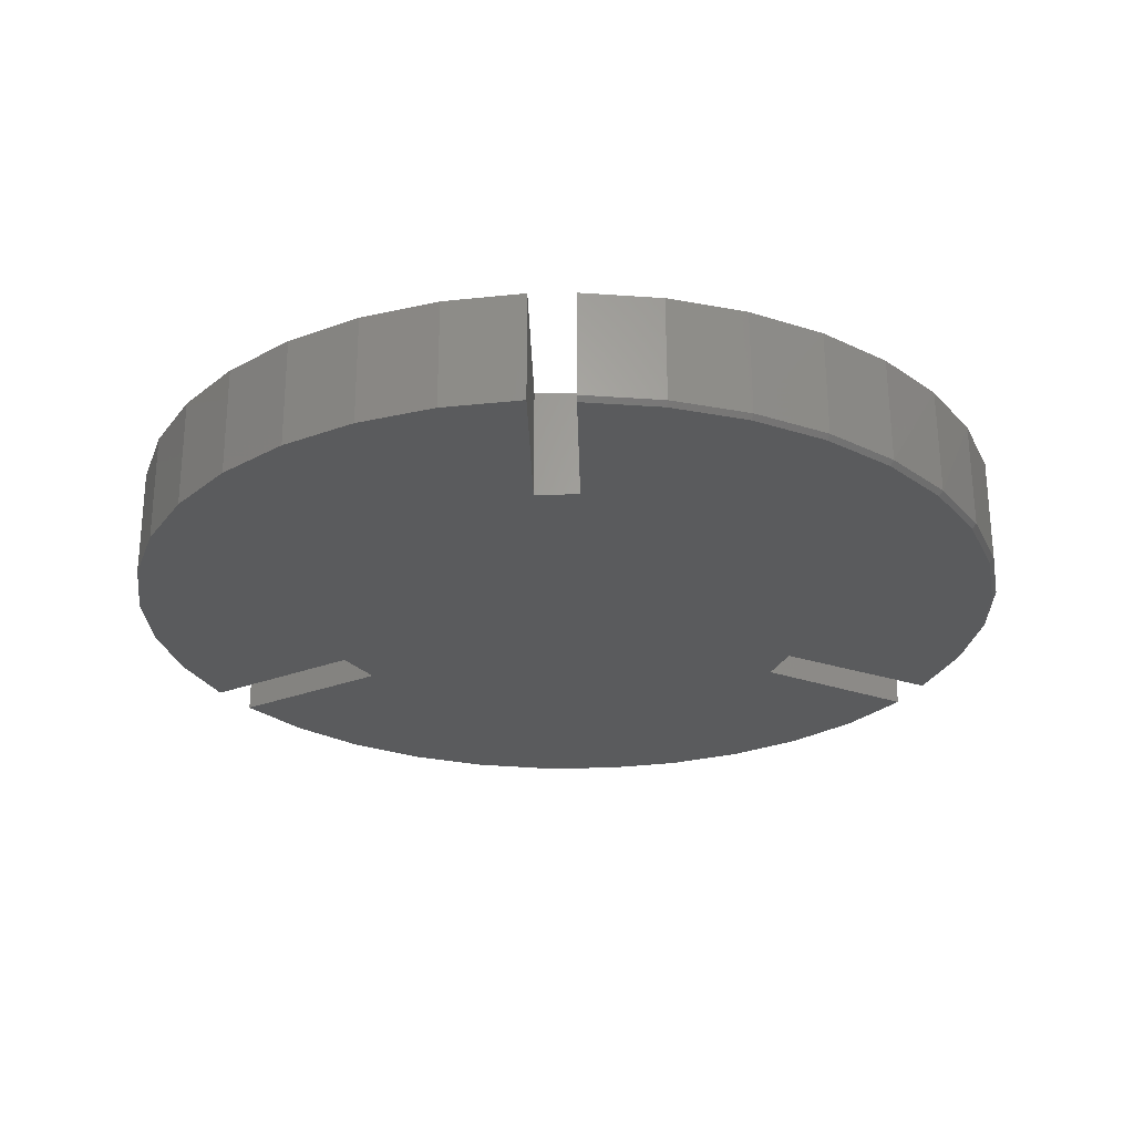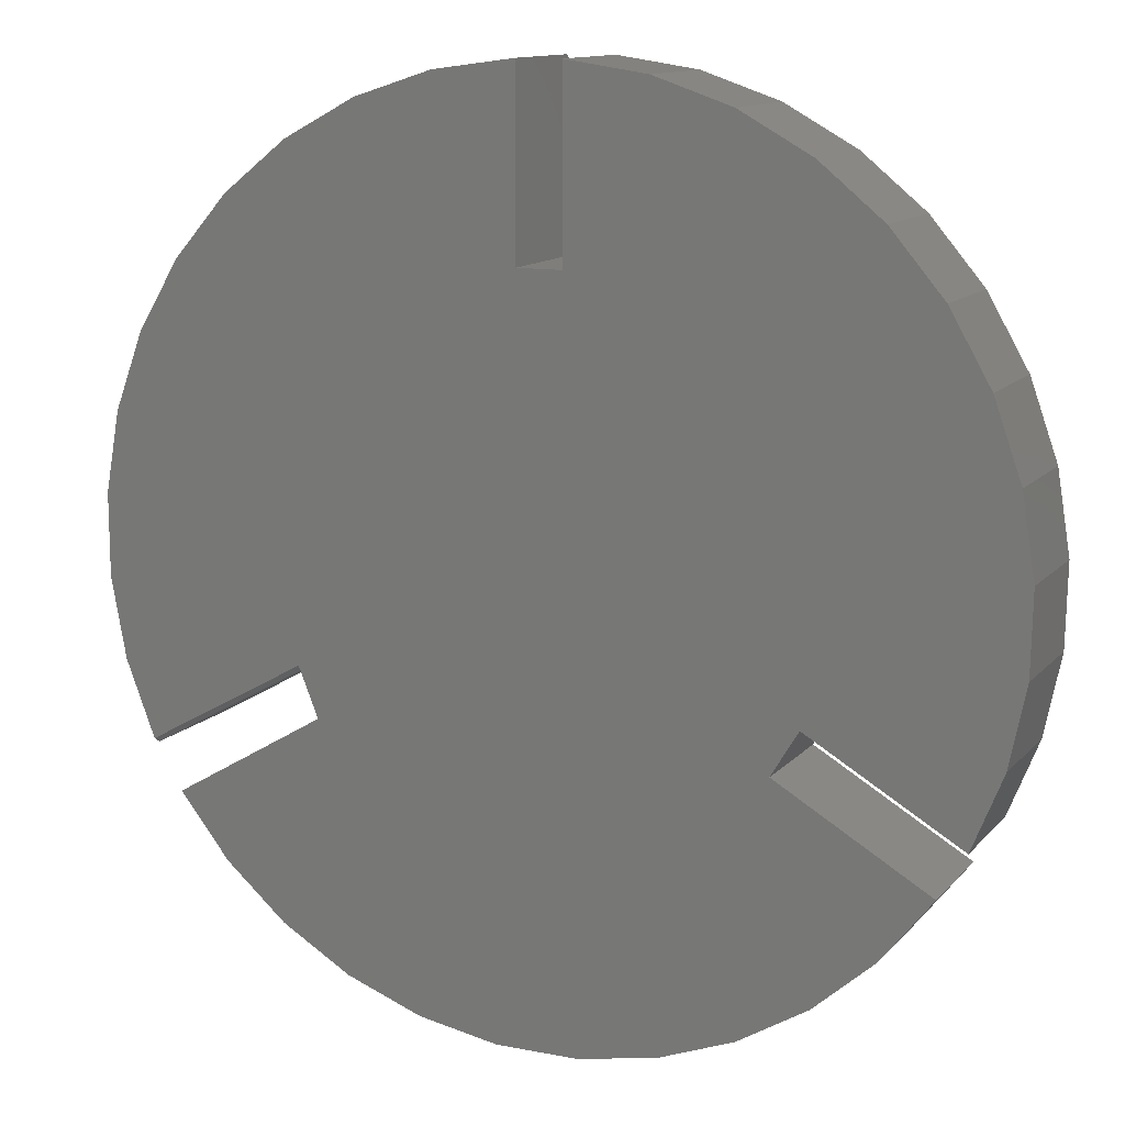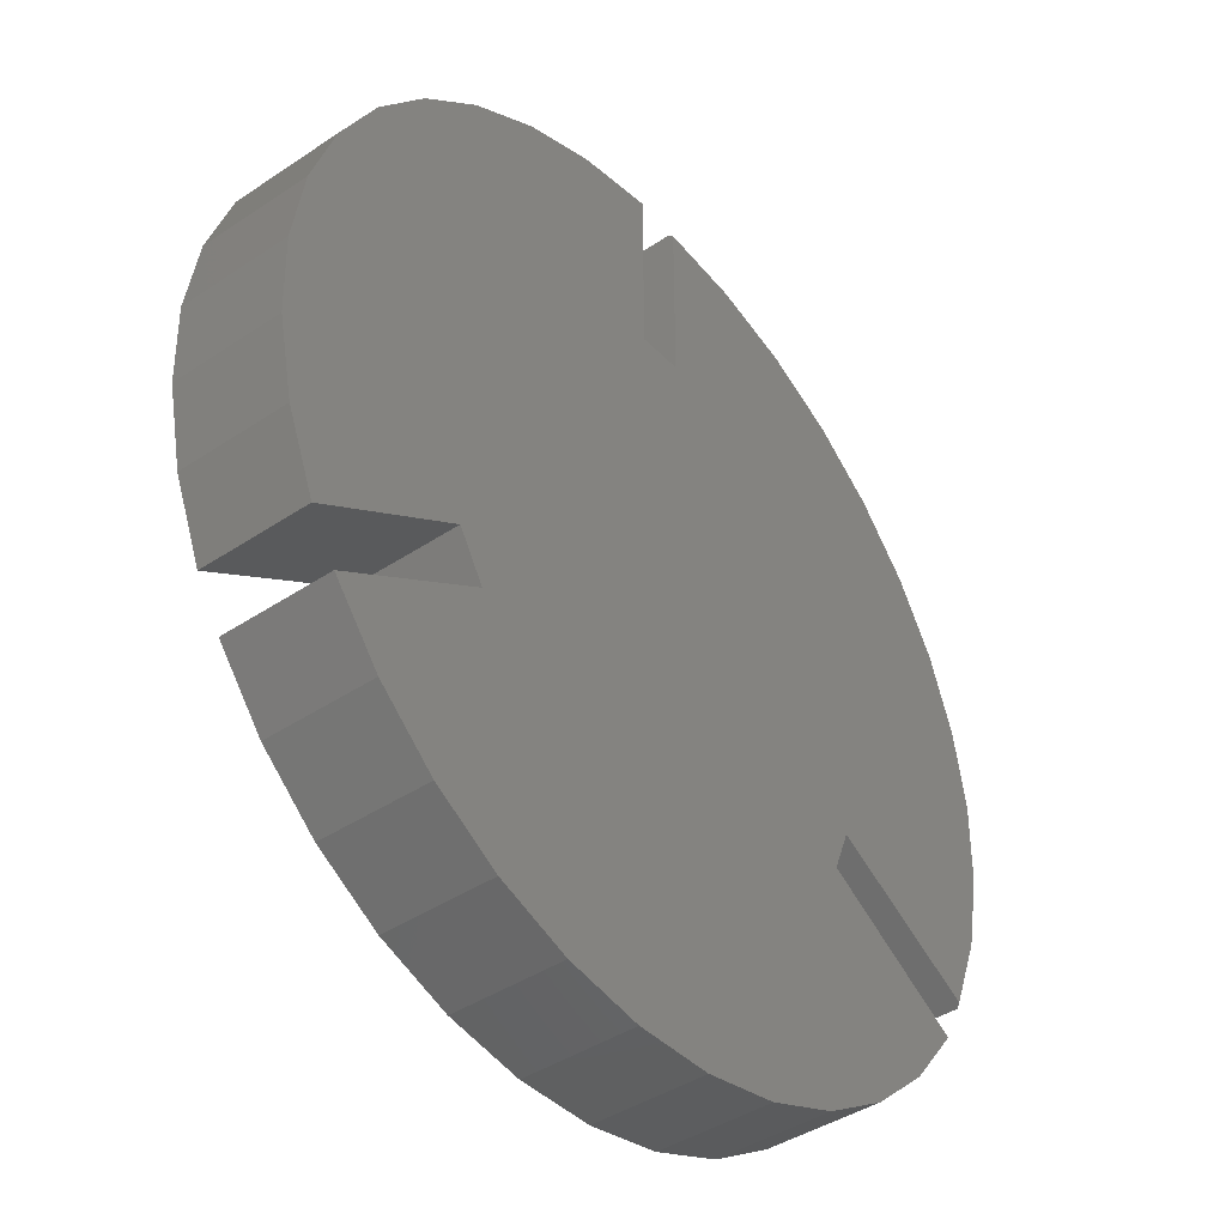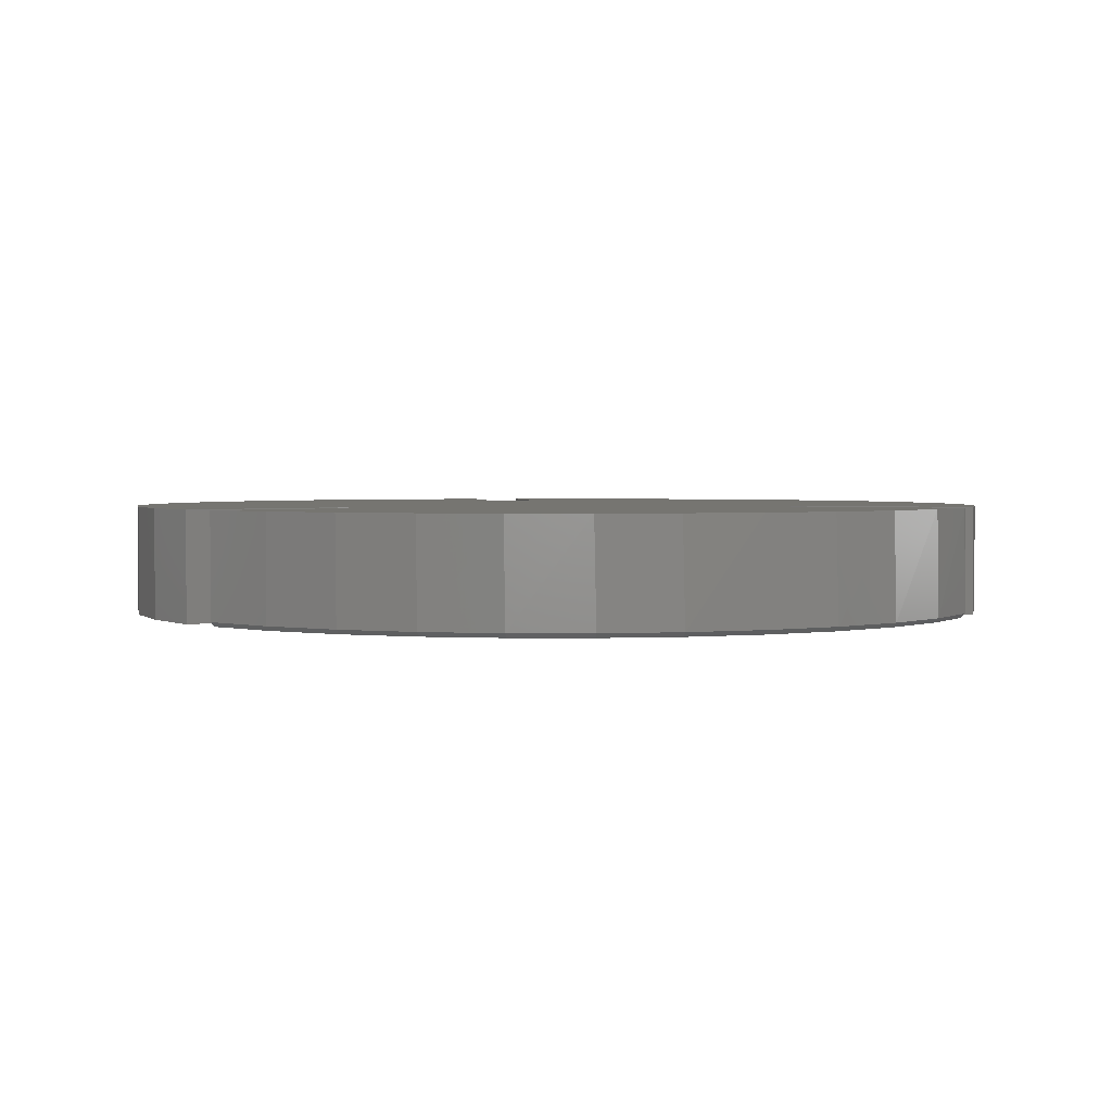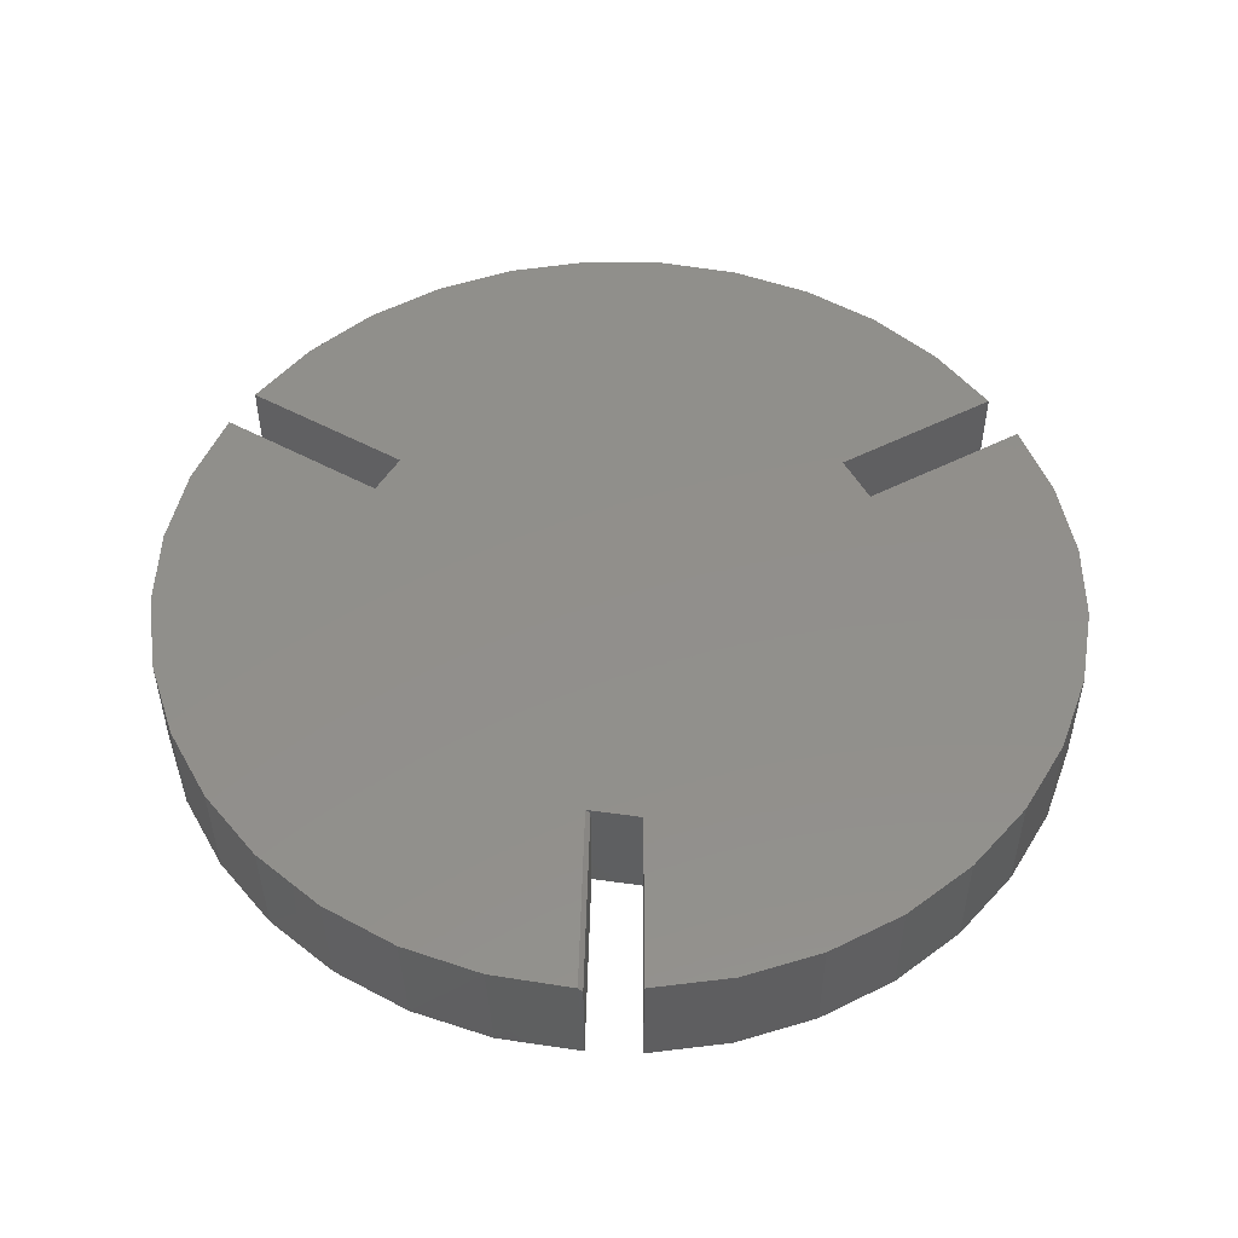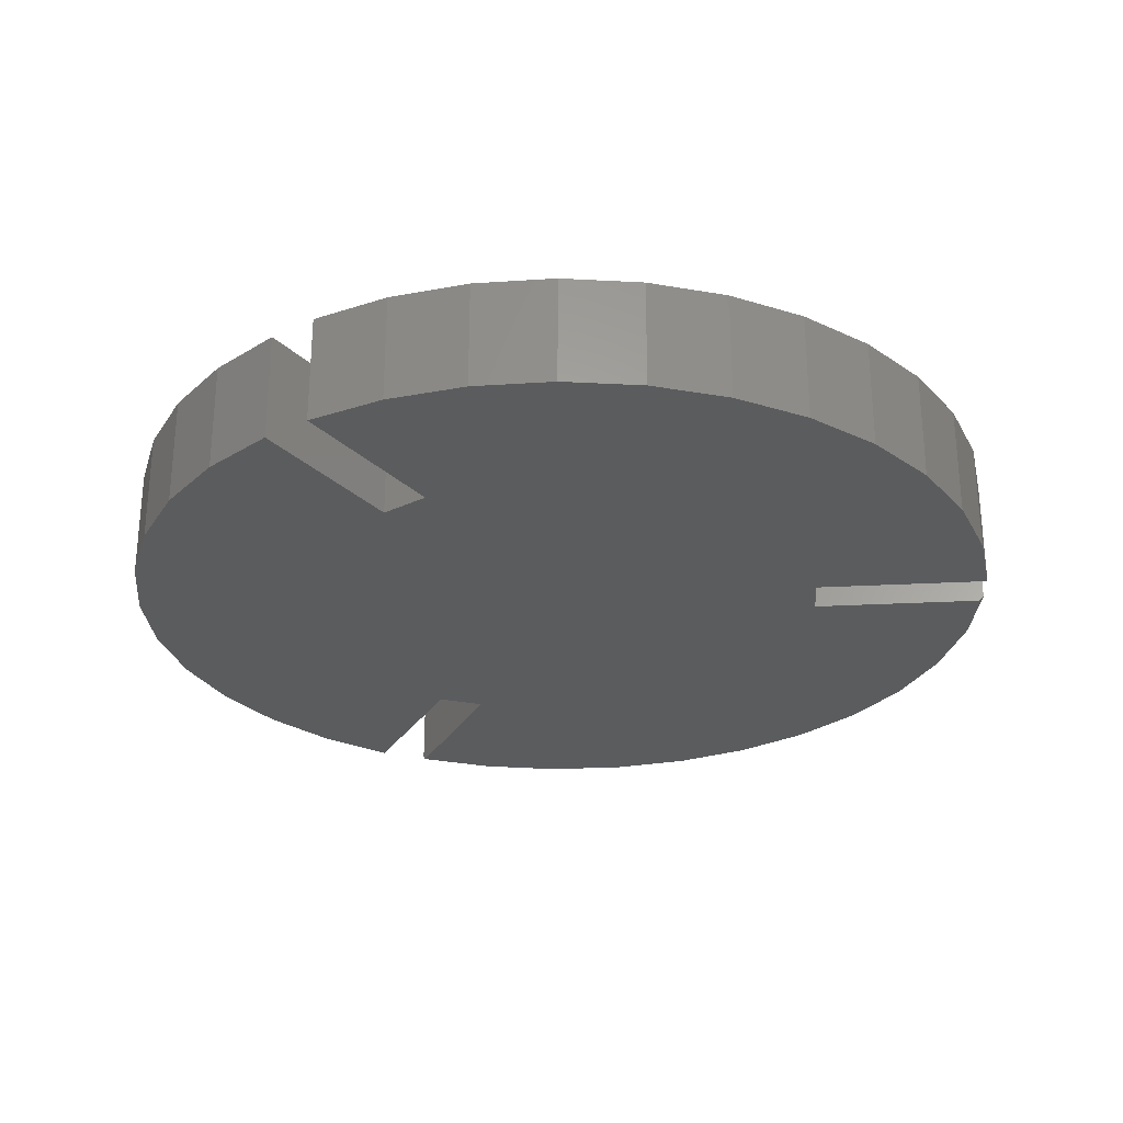
<metadata>
{"format":"stl","ext":"stl","renderer":"f3d","projection":"perspective","resolution":1024,"background":"white","views":[{"elev":-26.2,"azim":1.3,"up":"+Y"},{"elev":12.4,"azim":-155.3,"up":"+Z"},{"elev":-41.4,"azim":-50.9,"up":"+Z"},{"elev":2.3,"azim":49.8,"up":"+Y"},{"elev":51.0,"azim":120.6,"up":"+Y"},{"elev":-27.9,"azim":-85.4,"up":"+Y"}]}
</metadata>
<code>
# stl→obj: 98 verts, 192 faces
v 0.03158 1.428e-16 0.7567
v 0.03158 -0.1797 0.7567
v 0.1662 1.568e-16 0.7385
v 0.1669 -0.1797 0.7383
v 0.2953 1.688e-16 0.6965
v 0.2966 -0.1797 0.6959
v 0.4149 1.785e-16 0.6321
v 0.4167 -0.1797 0.6309
v 0.521 1.855e-16 0.5474
v 0.5231 -0.1797 0.5454
v 0.6103 1.898e-16 0.445
v 0.6124 -0.1797 0.4422
v 0.6798 1.91e-16 0.3284
v 0.6817 -0.1797 0.3245
v 0.7274 1.892e-16 0.2012
v 0.7287 -0.1797 0.1964
v 0.7514 1.845e-16 0.0675
v 0.7519 -0.1797 0.06183
v 0.7512 1.769e-16 -0.06831
v 0.7506 -0.1797 -0.07468
v 0.7266 1.668e-16 -0.2019
v 0.7247 -0.1797 -0.2087
v 0.6786 1.544e-16 -0.3289
v 0.6752 -0.1797 -0.3359
v 0.6752 -0.007812 -0.3359
v 0.4058 -0.1875 -0.1863
v 0.4058 -0.007812 -0.1863
v 0.6683 -0.1875 -0.3321
v -0.04326 -0.1875 0.4573
v -0.04326 -0.1875 0.7567
v -0.1775 -0.1875 0.737
v -0.3061 -0.1875 0.6936
v -0.4248 -0.1875 0.6278
v -0.5297 -0.1875 0.5417
v -0.6174 -0.1875 0.4381
v 0.6061 -0.1875 0.4376
v 0.03158 -0.1875 0.4573
v 0.5177 -0.1875 0.5397
v 0.4125 -0.1875 0.6243
v 0.2938 -0.1875 0.6887
v 0.1654 -0.1875 0.7306
v 0.03158 -0.1875 0.7488
v 0.7173 -0.1875 -0.2063
v 0.7428 -0.1875 -0.07367
v -0.4174 -0.1875 -0.1863
v -0.7495 -0.1875 -0.07701
v -0.6719 -0.1875 -0.3359
v -0.7224 -0.1875 -0.21
v 0.6746 -0.1875 0.3212
v -0.6851 -0.1875 0.3205
v 0.7211 -0.1875 0.1944
v -0.7305 -0.1875 0.1926
v 0.7441 -0.1875 0.06137
v -0.7522 -0.1875 0.05867
v 0.3758 -0.1875 -0.2611
v -0.3725 -0.1875 -0.2611
v 0.6303 -0.1875 -0.4108
v -0.627 -0.1875 -0.4108
v 0.5465 -0.1875 -0.5171
v -0.5432 -0.1875 -0.5171
v 0.445 -0.1875 -0.6067
v -0.4417 -0.1875 -0.6067
v 0.3291 -0.1875 -0.6765
v -0.3258 -0.1875 -0.6765
v 0.2025 -0.1875 -0.7244
v -0.1992 -0.1875 -0.7244
v 0.06932 -0.1875 -0.7487
v -0.06603 -0.1875 -0.7487
v 0.03158 1.221e-16 0.4573
v 0.6303 1.442e-16 -0.4108
v 0.3758 1.205e-16 -0.2611
v -0.04326 1.138e-16 0.4573
v -0.5297 6.832e-17 0.5417
v -0.4248 8.475e-17 0.6278
v -0.3061 1.016e-16 0.6936
v -0.1775 1.183e-16 0.737
v -0.04326 1.304e-16 0.7567
v -0.6174 5.283e-17 0.4381
v -0.6851 3.879e-17 0.3205
v 0.4087 1.278e-16 -0.179
v -0.4174 3.656e-17 -0.1863
v -0.7495 9.574e-18 -0.07701
v -0.6719 0 -0.3359
v -0.7224 5.198e-18 -0.21
v -0.7305 2.665e-17 0.1926
v -0.7522 1.68e-17 0.05867
v 0.5465 1.29e-16 -0.5171
v -0.627 8.308e-19 -0.4108
v -0.3725 3.739e-17 -0.2611
v -0.5432 8.047e-18 -0.5171
v 0.445 1.128e-16 -0.6067
v -0.4417 1.434e-17 -0.6067
v 0.3291 9.604e-17 -0.6765
v -0.3258 2.334e-17 -0.6765
v 0.2025 7.933e-17 -0.7244
v -0.1992 3.474e-17 -0.7244
v 0.06932 6.32e-17 -0.7487
v -0.06603 4.817e-17 -0.7487
f 1 2 3
f 3 2 4
f 3 4 5
f 5 4 6
f 5 6 7
f 7 6 8
f 7 8 9
f 9 8 10
f 9 10 11
f 11 10 12
f 11 12 13
f 13 12 14
f 13 14 15
f 15 14 16
f 15 16 17
f 17 16 18
f 17 18 19
f 19 18 20
f 19 20 21
f 21 20 22
f 21 22 23
f 23 22 24
f 23 24 25
f 26 27 28
f 28 27 25
f 28 25 24
f 29 30 31
f 29 31 32
f 29 32 33
f 29 33 34
f 29 34 35
f 29 35 36
f 37 29 36
f 37 36 38
f 37 38 39
f 37 39 40
f 37 40 41
f 37 41 42
f 28 43 26
f 26 43 44
f 26 44 45
f 45 44 46
f 45 46 47
f 47 46 48
f 36 35 49
f 49 35 50
f 49 50 51
f 51 50 52
f 51 52 53
f 53 52 54
f 53 54 44
f 44 54 46
f 26 45 55
f 55 45 56
f 55 56 57
f 57 56 58
f 57 58 59
f 59 58 60
f 59 60 61
f 61 60 62
f 61 62 63
f 63 62 64
f 63 64 65
f 65 64 66
f 65 66 67
f 67 66 68
f 69 37 1
f 1 37 42
f 1 42 2
f 6 39 8
f 8 39 38
f 8 38 10
f 39 6 40
f 40 6 4
f 40 4 41
f 41 4 2
f 41 2 42
f 53 16 51
f 51 16 14
f 51 14 49
f 16 53 18
f 18 53 44
f 18 44 20
f 20 44 43
f 20 43 22
f 22 43 28
f 22 28 24
f 38 36 10
f 10 36 12
f 36 49 12
f 12 49 14
f 57 70 55
f 55 70 71
f 69 1 3
f 69 3 5
f 69 5 7
f 69 7 9
f 69 9 11
f 72 73 74
f 72 74 75
f 72 75 76
f 72 76 77
f 78 73 72
f 78 72 69
f 78 69 11
f 78 11 13
f 78 13 79
f 80 21 23
f 21 80 19
f 19 80 81
f 19 81 82
f 82 81 83
f 82 83 84
f 15 79 13
f 79 15 85
f 85 15 17
f 85 17 86
f 86 17 19
f 86 19 82
f 87 88 70
f 70 88 89
f 70 89 71
f 71 89 81
f 71 81 80
f 88 87 90
f 90 87 91
f 90 91 92
f 92 91 93
f 92 93 94
f 94 93 95
f 94 95 96
f 96 95 97
f 96 97 98
f 26 55 27
f 27 55 71
f 27 71 80
f 83 47 84
f 84 47 48
f 84 48 82
f 82 48 46
f 82 46 86
f 86 46 54
f 86 54 85
f 85 54 52
f 85 52 79
f 79 52 50
f 79 50 78
f 78 50 35
f 78 35 73
f 73 35 34
f 73 34 74
f 74 34 33
f 74 33 75
f 75 33 32
f 75 32 76
f 76 32 31
f 76 31 77
f 77 31 30
f 27 80 25
f 25 80 23
f 29 72 30
f 30 72 77
f 69 72 37
f 37 72 29
f 70 57 87
f 87 57 59
f 87 59 91
f 91 59 61
f 91 61 93
f 93 61 63
f 93 63 95
f 95 63 65
f 95 65 97
f 97 65 67
f 97 67 98
f 98 67 68
f 98 68 96
f 96 68 66
f 96 66 94
f 94 66 64
f 94 64 92
f 92 64 62
f 92 62 90
f 90 62 60
f 90 60 88
f 88 60 58
f 56 89 58
f 58 89 88
f 81 89 45
f 45 89 56
f 47 83 45
f 45 83 81

</code>
